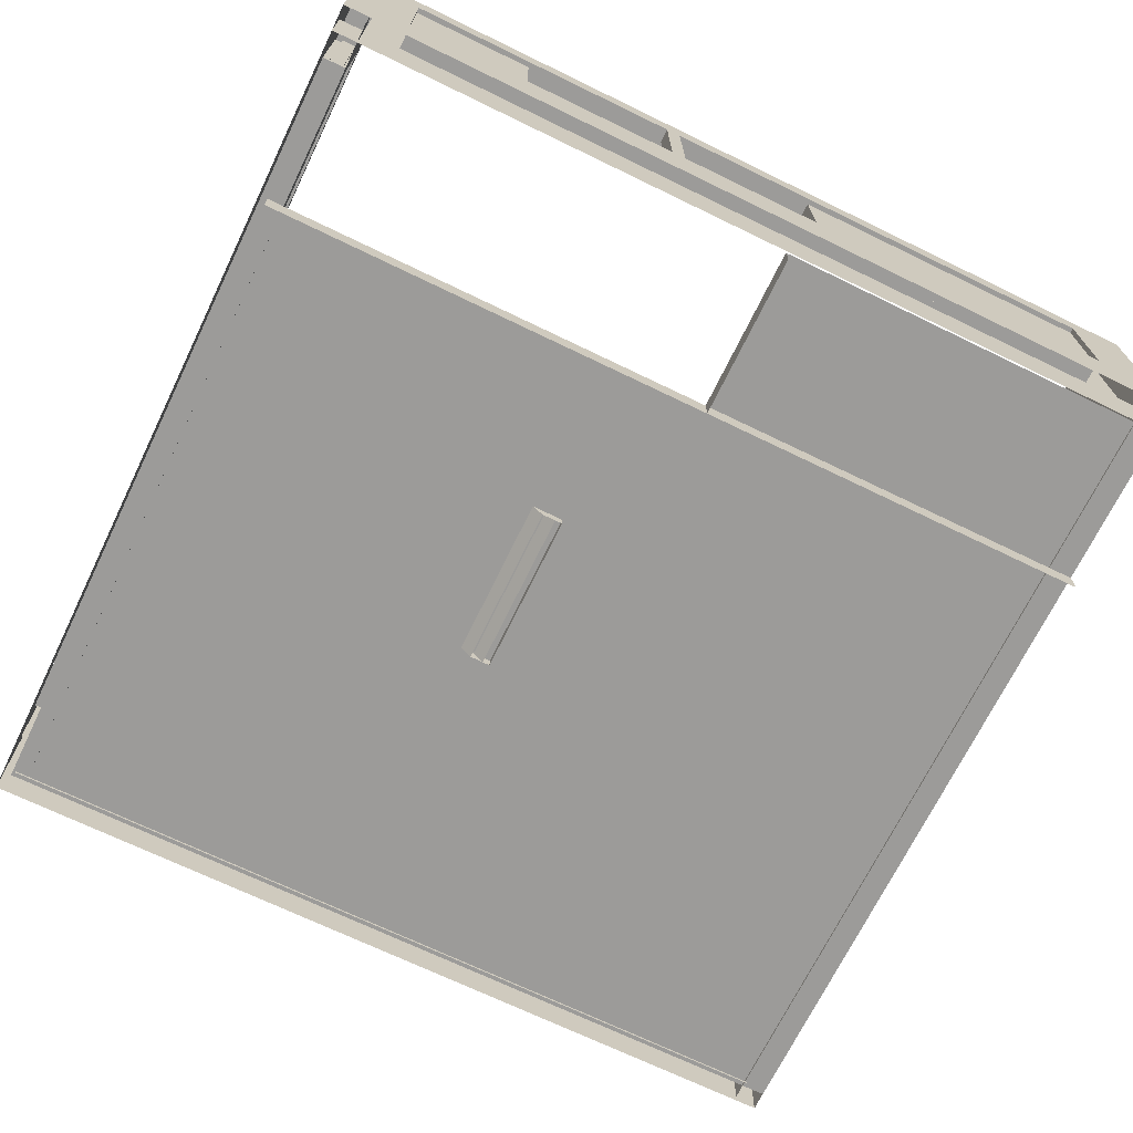
<metadata>
{"format":"obj","ext":"obj","renderer":"f3d","projection":"perspective","resolution":1024,"background":"white","views":[{"elev":-69.9,"azim":64.1,"up":"+Y"}]}
</metadata>
<code>
g Building_OfficeMedium_07
v 1.211 1.944 6.496
v 1.211 2.101 6.496
v 1.211 2.101 4.479
v 1.211 1.944 4.479
v 1.211 -1.856 0.779
v 1.211 -1.856 0.994
v 1.211 1.992 4.593
v 1.211 2.101 6.496
v -1.394 2.101 6.496
v -1.394 2.101 4.479
v 1.211 2.101 4.479
v -1.394 2.101 6.496
v -1.394 1.944 6.496
v -1.394 1.944 4.479
v -1.394 2.101 4.479
v -1.394 1.992 4.593
v -1.394 -1.856 0.779
v -1.394 -1.856 0.994
v -1.394 1.944 6.496
v 1.211 1.944 6.496
v 1.211 1.944 4.479
v -1.394 1.944 4.479
v 1.211 1.944 4.479
v 1.211 2.101 4.479
v -1.394 2.101 4.479
v -1.394 1.944 4.479
v -1.394 1.944 6.496
v -1.394 2.101 6.496
v 1.211 2.101 6.496
v 1.211 1.944 6.496
v -1.394 2.101 4.479
v -1.394 -1.856 0.779
v 1.211 -1.856 0.779
v 1.211 2.101 4.479
v 1.211 1.992 4.593
v 1.211 -1.856 0.994
v -1.394 -1.856 0.994
v -1.394 1.992 4.593
v -1.394 1.992 4.593
v -1.394 2.101 4.479
v 1.211 2.101 4.479
v 1.211 1.992 4.593
v 1.211 2.104 6.496
v 1.124 2.104 6.428
v 1.124 2.104 4.098
v 1.211 2.104 4.098
v -1.394 2.104 6.496
v -1.307 2.104 6.428
v -1.394 2.104 4.098
v -1.307 2.104 4.098
v 1.211 2.101 4.479
v 1.211 2.101 4.002
v 1.211 1.59 4.002
v -1.394 2.101 4.002
v 1.211 2.101 4.002
v 1.211 2.101 4.479
v -1.394 2.101 4.479
v -1.394 1.59 4.002
v -1.394 2.101 4.002
v -1.394 2.101 4.479
v -1.394 2.101 4.002
v -1.394 1.59 4.002
v 1.211 1.59 4.002
v 1.211 2.101 4.002
v 1.211 0.05946 2.57
v 1.211 0.05946 2.093
v 1.211 -0.4508 2.093
v -1.394 0.05946 2.093
v 1.211 0.05946 2.093
v 1.211 0.05946 2.57
v -1.394 0.05946 2.57
v -1.394 -0.4508 2.093
v -1.394 0.05946 2.093
v -1.394 0.05946 2.57
v -1.394 0.05946 2.093
v -1.394 -0.4508 2.093
v 1.211 -0.4508 2.093
v 1.211 0.05946 2.093
v 1.211 0.5697 3.048
v 1.211 0.5697 2.57
v 1.211 0.05946 2.57
v -1.394 0.5697 2.57
v 1.211 0.5697 2.57
v 1.211 0.5697 3.048
v -1.394 0.5697 3.048
v -1.394 0.05946 2.57
v -1.394 0.5697 2.57
v -1.394 0.5697 3.048
v -1.394 0.5697 2.57
v -1.394 0.05946 2.57
v 1.211 0.05946 2.57
v 1.211 0.5697 2.57
v 1.211 1.08 3.525
v 1.211 1.08 3.048
v 1.211 0.5697 3.048
v -1.394 1.08 3.048
v 1.211 1.08 3.048
v 1.211 1.08 3.525
v -1.394 1.08 3.525
v -1.394 0.5697 3.048
v -1.394 1.08 3.048
v -1.394 1.08 3.525
v -1.394 1.08 3.048
v -1.394 0.5697 3.048
v 1.211 0.5697 3.048
v 1.211 1.08 3.048
v 1.211 1.59 4.002
v 1.211 1.59 3.525
v 1.211 1.08 3.525
v -1.394 1.59 3.525
v 1.211 1.59 3.525
v 1.211 1.59 4.002
v -1.394 1.59 4.002
v -1.394 1.08 3.525
v -1.394 1.59 3.525
v -1.394 1.59 4.002
v -1.394 1.59 3.525
v -1.394 1.08 3.525
v 1.211 1.08 3.525
v 1.211 1.59 3.525
v 1.211 -1.471 1.139
v 1.211 -1.471 0.6617
v 1.211 -1.856 0.6617
v 1.211 -1.856 0.779
v -1.394 -1.471 0.6617
v 1.211 -1.471 0.6617
v 1.211 -1.471 1.139
v -1.394 -1.471 1.139
v -1.394 -1.471 0.6617
v -1.394 -1.856 0.6617
v 1.211 -1.856 0.6617
v 1.211 -1.471 0.6617
v 1.211 -0.9611 1.616
v 1.211 -0.9611 1.139
v 1.211 -1.471 1.139
v -1.394 -0.9611 1.139
v 1.211 -0.9611 1.139
v 1.211 -0.9611 1.616
v -1.394 -0.9611 1.616
v -1.394 -1.471 1.139
v -1.394 -0.9611 1.139
v -1.394 -0.9611 1.616
v -1.394 -0.9611 1.139
v -1.394 -1.471 1.139
v 1.211 -1.471 1.139
v 1.211 -0.9611 1.139
v 1.211 -0.4508 2.093
v 1.211 -0.4508 1.616
v 1.211 -0.9611 1.616
v -1.394 -0.4508 1.616
v 1.211 -0.4508 1.616
v 1.211 -0.4508 2.093
v -1.394 -0.4508 2.093
v -1.394 -0.9611 1.616
v -1.394 -0.4508 1.616
v -1.394 -0.4508 2.093
v -1.394 -0.4508 1.616
v -1.394 -0.9611 1.616
v 1.211 -0.9611 1.616
v 1.211 -0.4508 1.616
v -1.394 -1.856 0.6617
v -1.394 -1.471 0.6617
v -1.394 -1.471 1.139
v -1.394 -1.856 0.779
v 6.434 -1.716 6.849
v 6.434 -1.716 5.838
v 6.434 -0.4729 5.838
v 6.434 -0.4729 6.849
v 6.434 -0.4729 -5.838
v 6.434 -1.716 -5.838
v 6.434 -0.4729 -6.849
v 6.434 -1.716 -6.849
v 5.854 -1.677 -6.849
v 6.83 -1.677 -6.849
v 6.83 -0.4729 -6.849
v 5.854 -0.4729 -6.849
v -5.816 -0.4729 -6.849
v -5.816 -1.677 -6.849
v -6.83 -0.4729 -6.849
v -6.83 -1.677 -6.849
v -6.83 -1.677 -6.849
v -6.83 -0.4729 -6.849
v -6.83 -0.4729 -5.838
v -6.83 -1.677 -5.838
v -6.83 -0.4729 5.838
v -6.83 -1.677 5.838
v -6.83 -0.4729 6.849
v -6.83 -1.677 6.849
v -6.83 -1.677 6.849
v -6.83 -0.4729 6.849
v -5.816 -0.4729 6.849
v -5.816 -1.677 6.849
v 5.854 -1.677 6.849
v 5.854 -0.4729 6.849
v 6.83 -0.4729 6.849
v 6.83 -1.677 6.849
v 6.83 -1.677 6.849
v 6.83 -0.4729 6.849
v 6.83 -0.4729 5.838
v 6.83 -1.677 5.838
v 6.83 -0.4729 -5.838
v 6.83 -1.677 -5.838
v 6.83 -0.4729 -6.849
v 6.83 -1.677 -6.849
v -6.451 -0.4729 6.453
v -5.819 -0.4729 6.453
v -5.819 1.522 6.453
v -6.451 1.522 6.453
v 5.813 1.522 6.453
v 5.813 -0.4729 6.453
v 6.434 -0.4729 6.453
v 6.434 1.522 6.453
v -6.451 1.522 6.453
v -5.819 1.522 6.453
v -5.819 2.104 6.453
v -6.451 2.104 6.453
v 5.813 1.522 6.453
v 5.813 2.104 6.453
v 6.434 2.104 6.453
v 6.434 1.522 6.453
v 3.863 1.522 6.517
v 3.863 -0.4729 6.517
v 5.858 -0.4729 6.517
v 5.858 1.522 6.517
v -5.888 1.522 6.517
v -5.888 -0.4729 6.517
v -3.729 -0.4729 6.517
v -3.729 1.522 6.517
v 3.863 1.522 6.738
v 5.858 1.522 6.738
v 5.858 -0.4729 6.738
v 3.863 -0.4729 6.738
v -5.888 1.522 6.738
v -3.729 1.522 6.738
v -3.729 -0.4729 6.738
v -5.888 -0.4729 6.738
v 3.863 1.522 6.738
v 3.863 -0.4729 6.738
v 3.863 -0.4729 6.517
v 3.863 1.522 6.517
v 5.858 -0.4729 6.738
v 5.858 1.522 6.738
v 5.858 1.522 6.517
v 5.858 -0.4729 6.517
v -5.888 1.522 6.738
v -5.888 -0.4729 6.738
v -5.888 -0.4729 6.517
v -5.888 1.522 6.517
v -3.729 -0.4729 6.738
v -3.729 1.522 6.738
v -3.729 1.522 6.517
v -3.729 -0.4729 6.517
v 6.528 1.522 -1.02
v 6.528 -0.4729 -1.02
v 6.528 -0.4729 -5.873
v 6.528 1.522 -5.873
v 6.528 1.522 5.873
v 6.528 -0.4729 5.873
v 6.528 -0.4729 3.939
v 6.528 1.522 3.939
v 6.749 1.522 -1.02
v 6.749 1.522 -5.873
v 6.749 -0.4729 -5.873
v 6.749 -0.4729 -1.02
v 6.749 1.522 5.873
v 6.749 1.522 3.939
v 6.749 -0.4729 3.939
v 6.749 -0.4729 5.873
v 6.749 1.522 -1.02
v 6.749 -0.4729 -1.02
v 6.528 -0.4729 -1.02
v 6.528 1.522 -1.02
v 6.749 -0.4729 -1.02
v 6.749 -0.4729 -5.873
v 6.528 -0.4729 -5.873
v 6.528 -0.4729 -1.02
v 6.749 -0.4729 -5.873
v 6.749 1.522 -5.873
v 6.528 1.522 -5.873
v 6.528 -0.4729 -5.873
v 6.749 1.522 -5.873
v 6.749 1.522 -1.02
v 6.528 1.522 -1.02
v 6.528 1.522 -5.873
v 6.749 1.522 5.873
v 6.749 -0.4729 5.873
v 6.528 -0.4729 5.873
v 6.528 1.522 5.873
v 6.749 -0.4729 5.873
v 6.749 -0.4729 3.939
v 6.528 -0.4729 3.939
v 6.528 -0.4729 5.873
v 6.749 -0.4729 3.939
v 6.749 1.522 3.939
v 6.528 1.522 3.939
v 6.528 -0.4729 3.939
v 6.749 1.522 3.939
v 6.749 1.522 5.873
v 6.528 1.522 5.873
v 6.528 1.522 3.939
v -5.819 -0.4729 -6.849
v -5.819 1.522 -6.849
v -6.83 1.522 -6.849
v -6.83 -0.4729 -6.849
v -6.83 -0.4729 -6.849
v -6.83 1.522 -6.849
v -6.83 1.522 -5.873
v -6.83 -0.4729 -5.873
v -6.83 -0.4729 6.849
v -6.83 1.522 6.849
v -5.819 1.522 6.849
v -5.819 -0.4729 6.849
v 6.83 1.522 -6.849
v 6.83 -0.4729 -6.849
v 6.83 -0.4729 -5.873
v 6.83 1.522 -5.873
v 6.83 -0.4729 5.873
v 6.83 -0.4729 6.849
v 6.83 1.522 6.849
v 6.83 1.522 5.873
v -6.83 1.522 5.873
v -6.83 1.522 6.849
v -6.83 -0.4729 6.849
v -6.83 -0.4729 5.873
v 6.83 -0.4729 -6.849
v 6.83 1.522 -6.849
v 5.819 1.522 -6.849
v 5.819 -0.4729 -6.849
v 5.819 1.522 6.849
v 6.83 1.522 6.849
v 6.83 -0.4729 6.849
v 5.819 -0.4729 6.849
v 6.83 -0.4729 -5.873
v 6.434 -0.4729 -5.873
v 6.434 1.522 -5.873
v 6.83 1.522 -5.873
v 6.83 1.522 5.873
v 6.83 1.522 -5.873
v 6.434 1.522 -5.873
v 6.434 1.522 5.873
v 6.83 1.522 5.873
v 6.434 1.522 5.873
v 6.434 -0.4729 5.873
v 6.83 -0.4729 5.873
v 6.434 -0.4729 3.228
v 6.434 -0.4729 0.5821
v 6.83 -0.4729 0.5132
v 6.83 -0.4729 3.193
v 6.83 -0.4729 -5.873
v 6.434 -0.4729 -5.873
v 6.434 -0.4729 5.873
v 6.83 -0.4729 5.873
v -6.83 1.522 -5.873
v -6.434 1.522 -5.873
v -6.434 -0.4729 -5.873
v -6.83 -0.4729 -5.873
v -6.83 -0.4729 5.873
v -6.83 -0.4729 -5.873
v -6.434 -0.4729 -5.873
v -6.434 -0.4729 5.873
v -6.83 -0.4729 5.873
v -6.434 -0.4729 5.873
v -6.434 1.522 5.873
v -6.83 1.522 5.873
v -6.434 1.522 5.873
v -6.434 1.522 -5.873
v -6.83 1.522 -5.873
v -6.83 1.522 5.873
v 5.819 -0.4729 -6.849
v 5.819 -0.4729 -6.453
v -5.819 -0.4729 -6.453
v -5.819 -0.4729 -6.849
v -5.819 -0.4729 -6.849
v -5.819 -0.4729 -6.453
v -5.819 1.522 -6.453
v -5.819 1.522 -6.849
v -5.819 1.522 -6.849
v -5.819 1.522 -6.453
v 5.819 1.522 -6.453
v 5.819 1.522 -6.849
v 5.819 1.522 -6.849
v 5.819 1.522 -6.453
v 5.819 -0.4729 -6.453
v 5.819 -0.4729 -6.849
v -5.819 1.522 6.849
v -5.819 1.522 6.453
v -5.819 -0.4729 6.453
v -5.819 -0.4729 6.849
v -5.819 -0.4729 6.849
v -5.819 -0.4729 6.453
v 5.819 -0.4729 6.453
v 5.819 -0.4729 6.849
v 5.819 -0.4729 6.849
v 5.819 -0.4729 6.453
v 5.819 1.522 6.453
v 5.819 1.522 6.849
v 5.819 1.522 6.849
v 5.819 1.522 6.453
v -5.819 1.522 6.453
v -5.819 1.522 6.849
v 6.83 1.522 5.873
v 6.83 1.522 6.849
v 6.83 2.104 6.849
v 6.83 2.104 5.873
v 6.83 2.104 -5.873
v 6.83 1.522 -5.873
v 6.83 2.104 -6.849
v 6.83 1.522 -6.849
v 6.83 1.522 -6.849
v 6.83 2.104 -6.849
v 5.819 2.104 -6.849
v 5.819 1.522 -6.849
v -5.819 2.104 -6.849
v -5.819 1.522 -6.849
v -6.83 2.104 -6.849
v -6.83 1.522 -6.849
v -6.83 1.522 -6.849
v -6.83 2.104 -6.849
v -6.83 2.104 -5.873
v -6.83 1.522 -5.873
v -6.83 1.522 5.873
v -6.83 2.104 5.873
v -6.83 2.104 6.849
v -6.83 1.522 6.849
v -6.83 1.522 6.849
v -6.83 2.104 6.849
v -5.819 2.104 6.849
v -5.819 1.522 6.849
v 5.819 2.104 6.849
v 5.819 1.522 6.849
v 6.83 2.104 6.849
v 6.83 1.522 6.849
v -6.594 -0.5364 -3.752
v -6.594 -0.5364 -5.873
v -6.594 1.522 -5.873
v -6.594 1.522 -3.752
v -6.594 -0.5364 5.873
v -6.594 -0.5364 1.453
v -6.594 1.522 1.453
v -6.594 1.522 5.873
v -6.434 -0.4729 -6.506
v -6.434 -0.4729 -5.873
v -6.434 1.522 -5.873
v -6.434 1.522 -6.506
v -6.434 1.522 5.873
v -6.434 -0.4729 5.873
v -6.434 -0.4729 6.849
v -6.434 1.522 6.849
v -6.434 1.522 -6.506
v -6.434 1.522 -5.873
v -6.434 2.104 -5.873
v -6.434 2.104 -6.506
v -6.434 1.522 5.873
v -6.434 2.104 5.873
v -6.434 2.104 6.849
v -6.434 1.522 6.849
v -6.552 -0.5364 -3.752
v -6.552 1.522 -3.752
v -6.552 1.522 -5.873
v -6.552 -0.5364 -5.873
v -6.552 -0.5364 5.873
v -6.552 1.522 5.873
v -6.552 1.522 1.453
v -6.552 -0.5364 1.453
v -6.552 1.522 1.453
v -6.713 1.522 1.453
v -6.713 -0.5364 1.453
v -6.552 -0.5364 1.453
v -6.552 -0.5364 -3.752
v -6.713 -0.5364 -3.752
v -6.713 1.522 -3.752
v -6.552 1.522 -3.752
v -6.715 -0.6161 -1.203
v -6.715 1.632 -1.203
v -6.715 1.632 -0.9816
v -6.715 -0.6161 -0.9816
v -6.494 1.632 -1.203
v -6.494 -0.6161 -1.203
v -6.494 -0.6161 -0.9816
v -6.494 1.632 -0.9816
v -6.715 -0.6161 -0.9816
v -6.715 1.632 -0.9816
v -6.494 1.632 -0.9816
v -6.494 -0.6161 -0.9816
v -6.494 -0.6161 -1.203
v -6.494 1.632 -1.203
v -6.715 1.632 -1.203
v -6.715 -0.6161 -1.203
v 6.434 -0.4729 -6.453
v 6.434 1.522 -6.453
v 6.434 1.522 -5.873
v 6.434 -0.4729 -5.873
v 6.434 1.522 5.873
v 6.434 1.522 6.453
v 6.434 -0.4729 6.453
v 6.434 -0.4729 5.873
v 6.434 1.522 -6.453
v 6.434 2.104 -6.453
v 6.434 2.104 -5.873
v 6.434 1.522 -5.873
v 6.434 1.522 5.873
v 6.434 2.104 5.873
v 6.434 2.104 6.453
v 6.434 1.522 6.453
v -6.445 -0.4729 -6.453
v -6.445 1.522 -6.453
v -5.813 1.522 -6.453
v -5.813 -0.4729 -6.453
v 5.819 1.522 -6.453
v 6.434 1.522 -6.453
v 6.434 -0.4729 -6.453
v 5.819 -0.4729 -6.453
v -6.445 1.522 -6.453
v -6.445 2.104 -6.453
v -5.813 2.104 -6.453
v -5.813 1.522 -6.453
v 5.819 1.522 -6.453
v 5.819 2.104 -6.453
v 6.434 2.104 -6.453
v 6.434 1.522 -6.453
v -1.204 -0.4729 6.743
v -1.204 1.775 6.743
v -0.9826 1.775 6.743
v -0.9826 -0.4729 6.743
v -1.204 1.775 6.522
v -1.204 -0.4729 6.522
v -0.9826 -0.4729 6.522
v -0.9826 1.775 6.522
v -0.9826 -0.4729 6.743
v -0.9826 1.775 6.743
v -0.9826 1.775 6.522
v -0.9826 -0.4729 6.522
v -1.204 -0.4729 6.522
v -1.204 1.775 6.522
v -1.204 1.775 6.743
v -1.204 -0.4729 6.743
v 1.264 -0.4729 6.743
v 1.264 1.775 6.743
v 1.485 1.775 6.743
v 1.485 -0.4729 6.743
v 1.264 1.775 6.522
v 1.264 -0.4729 6.522
v 1.485 -0.4729 6.522
v 1.485 1.775 6.522
v 1.485 -0.4729 6.743
v 1.485 1.775 6.743
v 1.485 1.775 6.522
v 1.485 -0.4729 6.522
v 1.264 -0.4729 6.522
v 1.264 1.775 6.522
v 1.264 1.775 6.743
v 1.264 -0.4729 6.743
v 6.609 -0.4729 1.543
v 6.609 1.522 1.543
v 6.83 1.522 1.543
v 6.83 -0.4729 1.543
v 6.609 1.522 1.322
v 6.609 -0.4729 1.322
v 6.83 -0.4729 1.322
v 6.83 1.522 1.322
v 6.83 -0.4729 1.543
v 6.83 1.522 1.543
v 6.83 1.522 1.322
v 6.83 -0.4729 1.322
v 6.609 -0.4729 1.322
v 6.609 1.522 1.322
v 6.609 1.522 1.543
v 6.609 -0.4729 1.543
v 1.272 -0.4729 -6.567
v -5.819 -0.4729 -6.567
v -5.819 1.522 -6.567
v 1.272 1.522 -6.567
v 1.272 -0.4729 -6.788
v 1.272 1.522 -6.788
v -5.819 1.522 -6.788
v -5.819 -0.4729 -6.788
v 1.272 -0.4729 -6.788
v -5.819 -0.4729 -6.788
v -5.819 -0.4729 -6.567
v 1.272 -0.4729 -6.567
v -5.819 -0.4729 -6.788
v -5.819 1.522 -6.788
v -5.819 1.522 -6.567
v -5.819 -0.4729 -6.567
v -5.819 1.522 -6.788
v 1.272 1.522 -6.788
v 1.272 1.522 -6.567
v -5.819 1.522 -6.567
v 1.272 1.522 -6.788
v 1.272 -0.4729 -6.788
v 1.272 -0.4729 -6.567
v 1.272 1.522 -6.567
v 3.699 -0.4729 -6.567
v 3.699 1.775 -6.567
v 3.92 1.775 -6.567
v 3.92 -0.4729 -6.567
v 3.699 1.775 -6.788
v 3.699 -0.4729 -6.788
v 3.92 -0.4729 -6.788
v 3.92 1.775 -6.788
v 3.92 -0.4729 -6.567
v 3.92 1.775 -6.567
v 3.92 1.775 -6.788
v 3.92 -0.4729 -6.788
v 3.699 -0.4729 -6.788
v 3.699 1.775 -6.788
v 3.699 1.775 -6.567
v 3.699 -0.4729 -6.567
v 6.434 2.104 -6.453
v 6.83 2.104 -6.849
v 6.83 2.104 6.849
v 6.434 2.104 6.453
v 6.434 2.104 6.453
v 6.83 2.104 6.849
v -6.83 2.104 6.849
v -6.434 2.104 6.453
v -6.434 2.104 -6.453
v -6.83 2.104 -6.849
v 6.83 2.104 -6.849
v 6.434 2.104 -6.453
v -6.434 2.104 6.453
v -6.83 2.104 6.849
v -6.83 2.104 -6.849
v -6.434 2.104 -6.453
v 3.798 -1.677 6.71
v -6.525 -1.677 6.71
v -6.525 -1.677 -6.849
v 3.798 -1.677 -6.849
v 3.798 -1.677 6.71
v 3.798 -1.677 -6.849
v 3.798 -2.104 -6.849
v 3.798 -2.104 6.71
v 6.403 -1.677 -0.4917
v 3.798 -1.677 -0.4917
v 3.798 -1.677 -6.849
v 6.403 -1.677 -6.849
v 3.798 -1.677 -0.4917
v 6.403 -1.677 -0.4917
v 6.403 -2.104 -0.4917
v 3.798 -2.104 -0.4917
v 6.434 -1.716 -6.453
v 5.423 -1.716 -6.453
v 5.423 -0.4729 -6.453
v 6.434 -0.4729 -6.453
v -5.813 -0.4729 -6.453
v -5.813 -1.716 -6.453
v -6.743 -0.4729 -6.453
v -6.743 -1.716 -6.453
v -6.434 -1.716 6.671
v -6.434 -0.4729 6.671
v -6.434 -0.4729 5.661
v -6.434 -1.716 5.661
v -6.434 -0.4729 -5.575
v -6.434 -1.716 -5.575
v -6.434 -0.4729 -6.506
v -6.434 -1.716 -6.506
v 6.726 -1.716 6.453
v 6.726 -0.4729 6.453
v 5.715 -0.4729 6.453
v 5.715 -1.716 6.453
v -5.521 -0.4729 6.453
v -5.521 -1.716 6.453
v -6.451 -0.4729 6.453
v -6.451 -1.716 6.453
f 3 2 1
f 4 3 1
f 6 5 3
f 7 6 3
f 10 9 8
f 11 10 8
f 14 13 12
f 15 14 12
f 15 17 16
f 17 18 16
f 21 20 19
f 22 21 19
f 25 24 23
f 26 25 23
f 29 28 27
f 30 29 27
f 33 32 31
f 34 33 31
f 37 36 35
f 38 37 35
f 41 40 39
f 42 41 39
f 45 44 43
f 46 45 43
f 43 44 47
f 44 48 47
f 47 48 49
f 48 50 49
f 53 52 51
f 56 55 54
f 57 56 54
f 60 59 58
f 63 62 61
f 64 63 61
f 67 66 65
f 70 69 68
f 71 70 68
f 74 73 72
f 77 76 75
f 78 77 75
f 81 80 79
f 84 83 82
f 85 84 82
f 88 87 86
f 91 90 89
f 92 91 89
f 95 94 93
f 98 97 96
f 99 98 96
f 102 101 100
f 105 104 103
f 106 105 103
f 109 108 107
f 112 111 110
f 113 112 110
f 116 115 114
f 119 118 117
f 120 119 117
f 123 122 121
f 124 123 121
f 127 126 125
f 128 127 125
f 131 130 129
f 132 131 129
f 135 134 133
f 138 137 136
f 139 138 136
f 142 141 140
f 145 144 143
f 146 145 143
f 149 148 147
f 152 151 150
f 153 152 150
f 156 155 154
f 159 158 157
f 160 159 157
f 163 162 161
f 164 163 161
f 167 166 165
f 168 167 165
f 166 167 169
f 170 166 169
f 170 169 171
f 172 170 171
f 175 174 173
f 176 175 173
f 176 173 177
f 173 178 177
f 177 178 179
f 178 180 179
f 183 182 181
f 184 183 181
f 185 183 184
f 186 185 184
f 187 185 186
f 188 187 186
f 191 190 189
f 192 191 189
f 191 192 193
f 194 191 193
f 194 193 195
f 193 196 195
f 199 198 197
f 200 199 197
f 199 200 201
f 200 202 201
f 201 202 203
f 202 204 203
f 207 206 205
f 208 207 205
f 211 210 209
f 212 211 209
f 215 214 213
f 216 215 213
f 214 215 217
f 215 218 217
f 217 218 219
f 220 217 219
f 223 222 221
f 224 223 221
f 227 226 225
f 228 227 225
f 231 230 229
f 232 231 229
f 235 234 233
f 236 235 233
f 239 238 237
f 240 239 237
f 243 242 241
f 244 243 241
f 247 246 245
f 248 247 245
f 251 250 249
f 252 251 249
f 255 254 253
f 256 255 253
f 259 258 257
f 260 259 257
f 263 262 261
f 264 263 261
f 267 266 265
f 268 267 265
f 271 270 269
f 272 271 269
f 275 274 273
f 276 275 273
f 279 278 277
f 280 279 277
f 283 282 281
f 284 283 281
f 287 286 285
f 288 287 285
f 291 290 289
f 292 291 289
f 295 294 293
f 296 295 293
f 299 298 297
f 300 299 297
f 303 302 301
f 304 303 301
f 307 306 305
f 308 307 305
f 311 310 309
f 312 311 309
f 315 314 313
f 316 315 313
f 319 318 317
f 320 319 317
f 323 322 321
f 324 323 321
f 327 326 325
f 328 327 325
f 331 330 329
f 332 331 329
f 335 334 333
f 336 335 333
f 339 338 337
f 340 339 337
f 343 342 341
f 344 343 341
f 347 346 345
f 348 347 345
f 347 349 346
f 349 350 346
f 348 345 351
f 352 348 351
f 355 354 353
f 356 355 353
f 359 358 357
f 360 359 357
f 363 362 361
f 364 363 361
f 367 366 365
f 368 367 365
f 371 370 369
f 372 371 369
f 375 374 373
f 376 375 373
f 379 378 377
f 380 379 377
f 383 382 381
f 384 383 381
f 387 386 385
f 388 387 385
f 391 390 389
f 392 391 389
f 395 394 393
f 396 395 393
f 399 398 397
f 400 399 397
f 403 402 401
f 404 403 401
f 404 401 405
f 401 406 405
f 405 406 407
f 406 408 407
f 411 410 409
f 412 411 409
f 413 411 412
f 414 413 412
f 415 413 414
f 416 415 414
f 419 418 417
f 420 419 417
f 419 420 421
f 422 419 421
f 422 421 423
f 421 424 423
f 427 426 425
f 428 427 425
f 427 428 429
f 428 430 429
f 429 430 431
f 430 432 431
f 435 434 433
f 436 435 433
f 439 438 437
f 440 439 437
f 443 442 441
f 444 443 441
f 447 446 445
f 448 447 445
f 451 450 449
f 452 451 449
f 450 451 453
f 451 454 453
f 453 454 455
f 456 453 455
f 459 458 457
f 460 459 457
f 463 462 461
f 464 463 461
f 467 466 465
f 468 467 465
f 471 470 469
f 472 471 469
f 475 474 473
f 476 475 473
f 479 478 477
f 480 479 477
f 483 482 481
f 484 483 481
f 487 486 485
f 488 487 485
f 491 490 489
f 492 491 489
f 495 494 493
f 496 495 493
f 499 498 497
f 500 499 497
f 499 500 501
f 502 499 501
f 502 501 503
f 501 504 503
f 507 506 505
f 508 507 505
f 511 510 509
f 512 511 509
f 515 514 513
f 516 515 513
f 515 516 517
f 518 515 517
f 518 517 519
f 517 520 519
f 523 522 521
f 524 523 521
f 527 526 525
f 528 527 525
f 531 530 529
f 532 531 529
f 535 534 533
f 536 535 533
f 539 538 537
f 540 539 537
f 543 542 541
f 544 543 541
f 547 546 545
f 548 547 545
f 551 550 549
f 552 551 549
f 555 554 553
f 556 555 553
f 559 558 557
f 560 559 557
f 563 562 561
f 564 563 561
f 567 566 565
f 568 567 565
f 571 570 569
f 572 571 569
f 575 574 573
f 576 575 573
f 579 578 577
f 580 579 577
f 583 582 581
f 584 583 581
f 587 586 585
f 588 587 585
f 591 590 589
f 592 591 589
f 595 594 593
f 596 595 593
f 599 598 597
f 600 599 597
f 603 602 601
f 604 603 601
f 607 606 605
f 608 607 605
f 611 610 609
f 612 611 609
f 615 614 613
f 616 615 613
f 619 618 617
f 620 619 617
f 623 622 621
f 624 623 621
f 627 626 625
f 628 627 625
f 631 630 629
f 632 631 629
f 635 634 633
f 636 635 633
f 639 638 637
f 640 639 637
f 643 642 641
f 644 643 641
f 642 643 645
f 646 642 645
f 646 645 647
f 648 646 647
f 651 650 649
f 652 651 649
f 651 652 653
f 652 654 653
f 653 654 655
f 654 656 655
f 659 658 657
f 660 659 657
f 659 660 661
f 660 662 661
f 661 662 663
f 662 664 663

</code>
